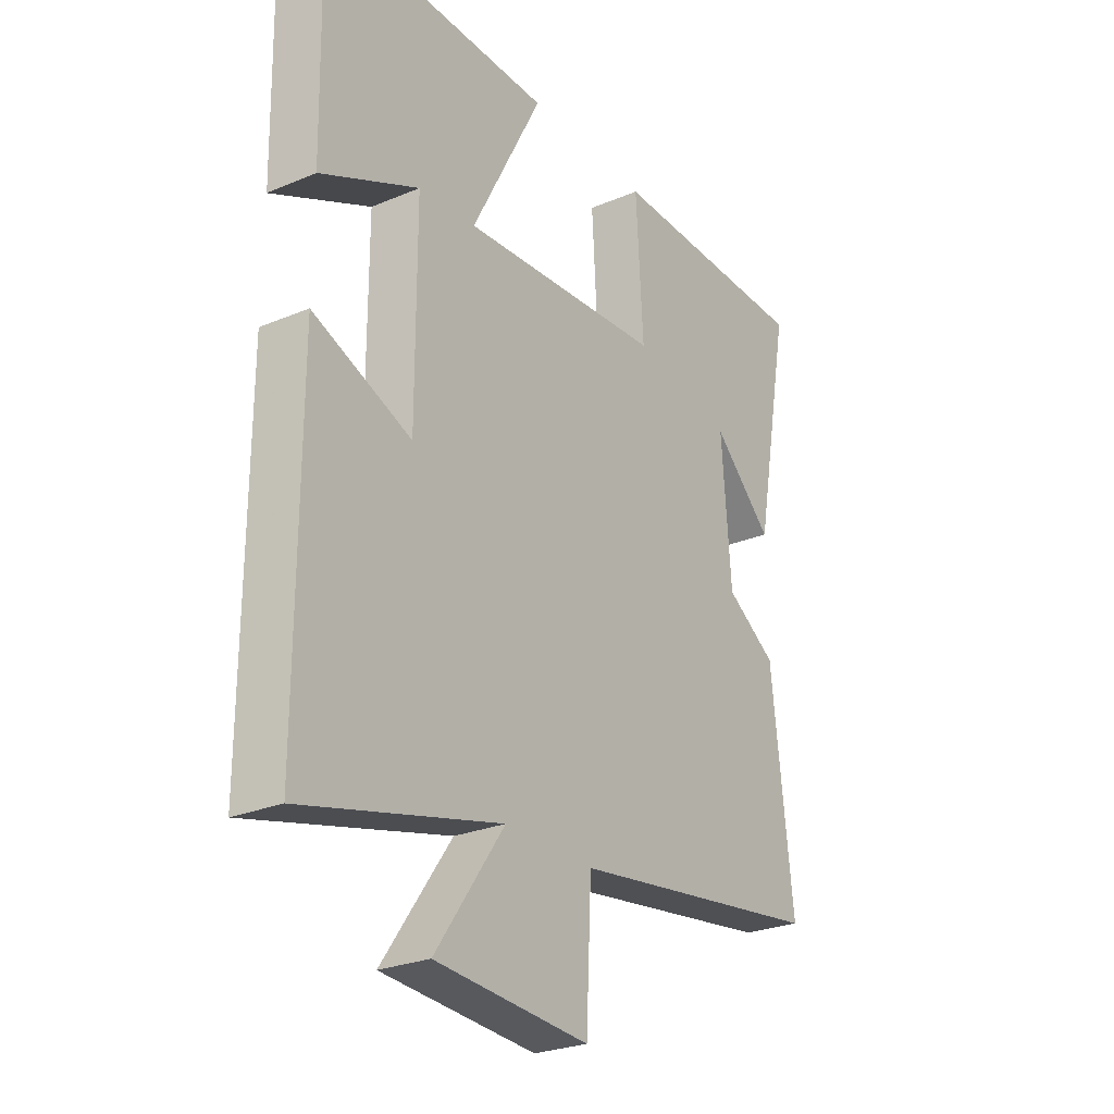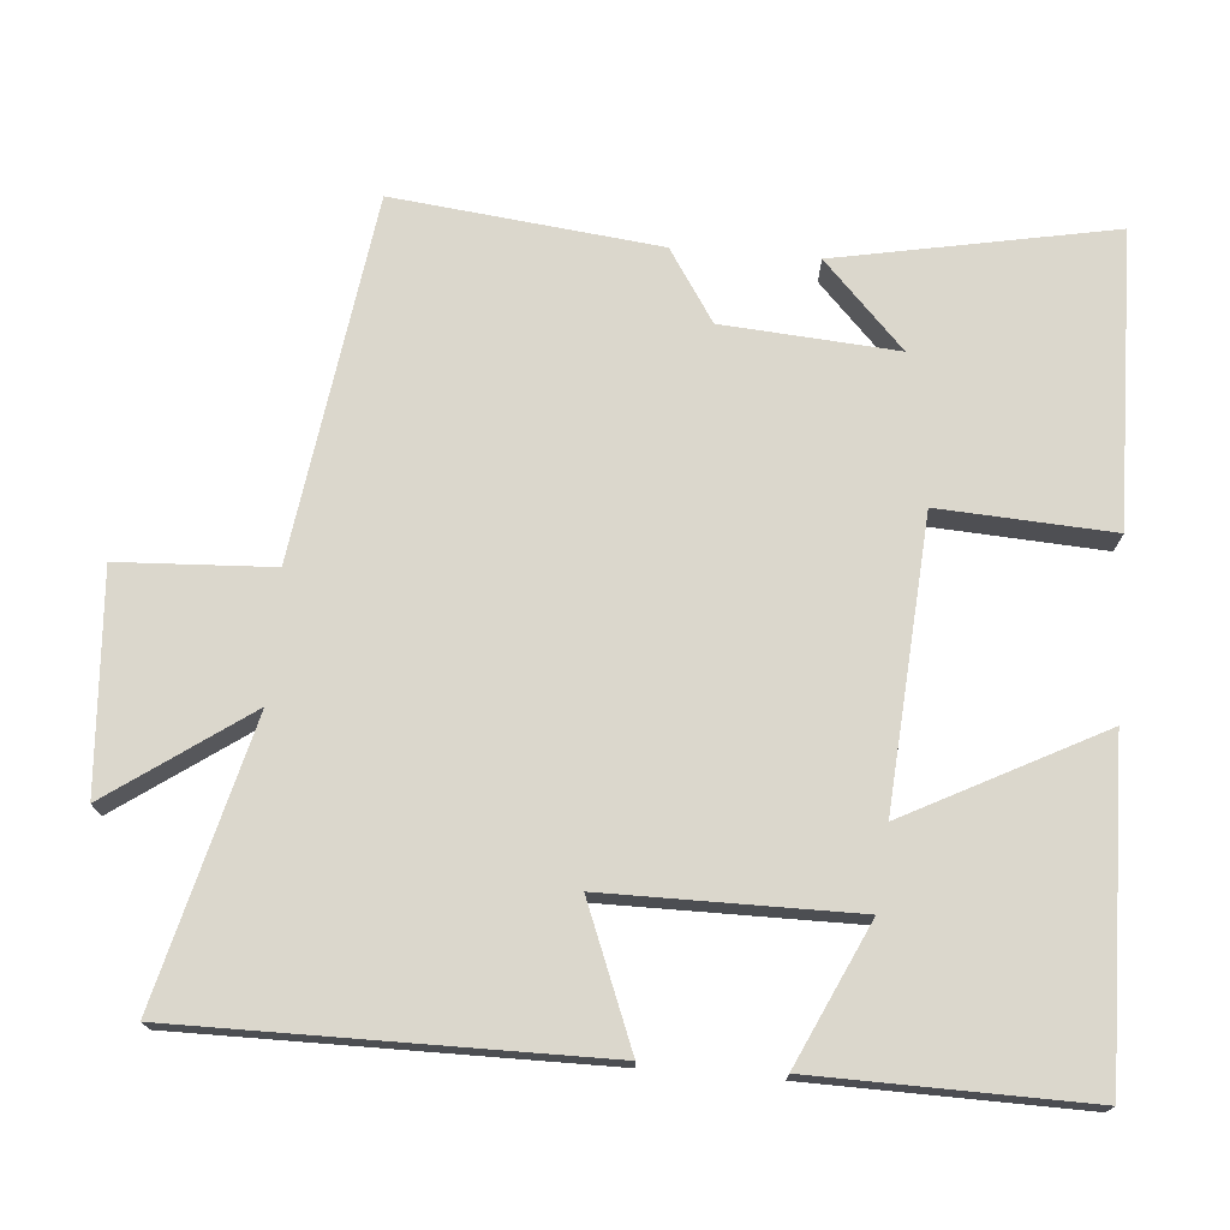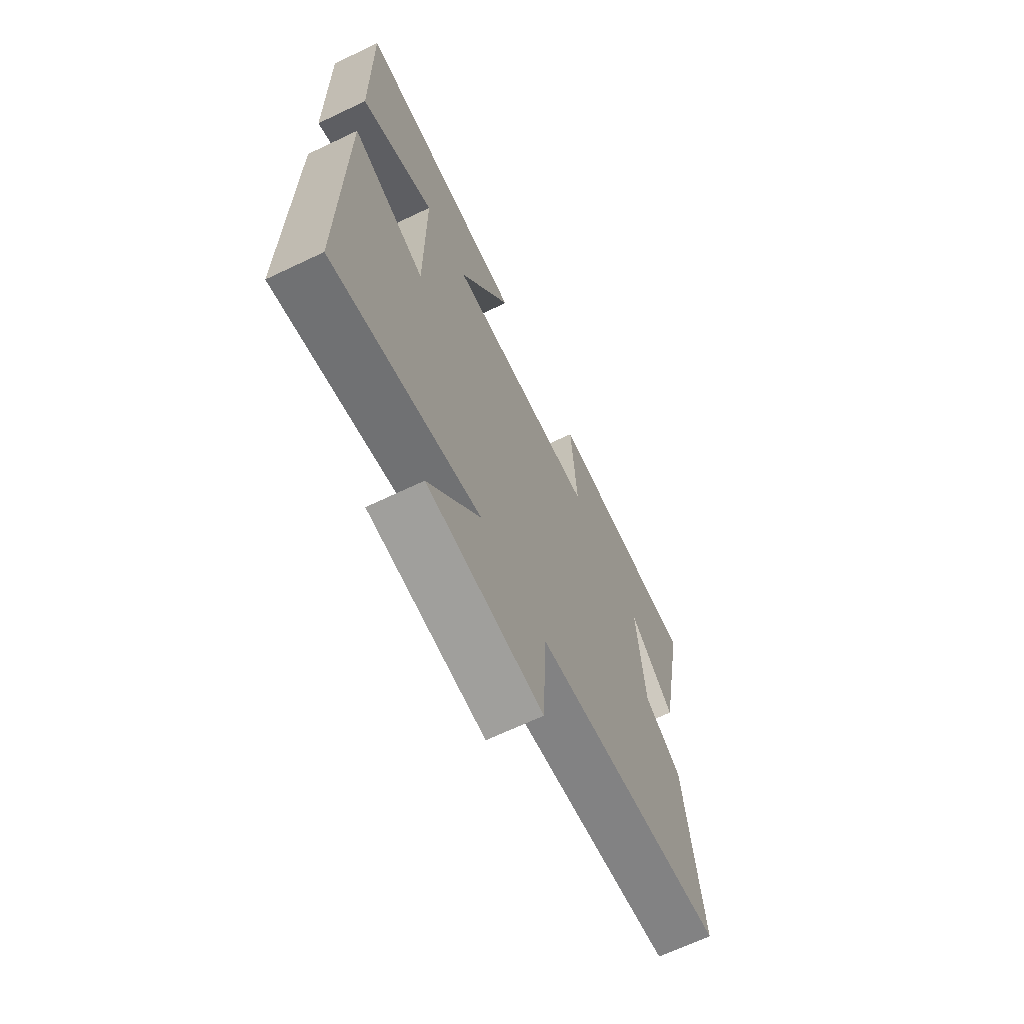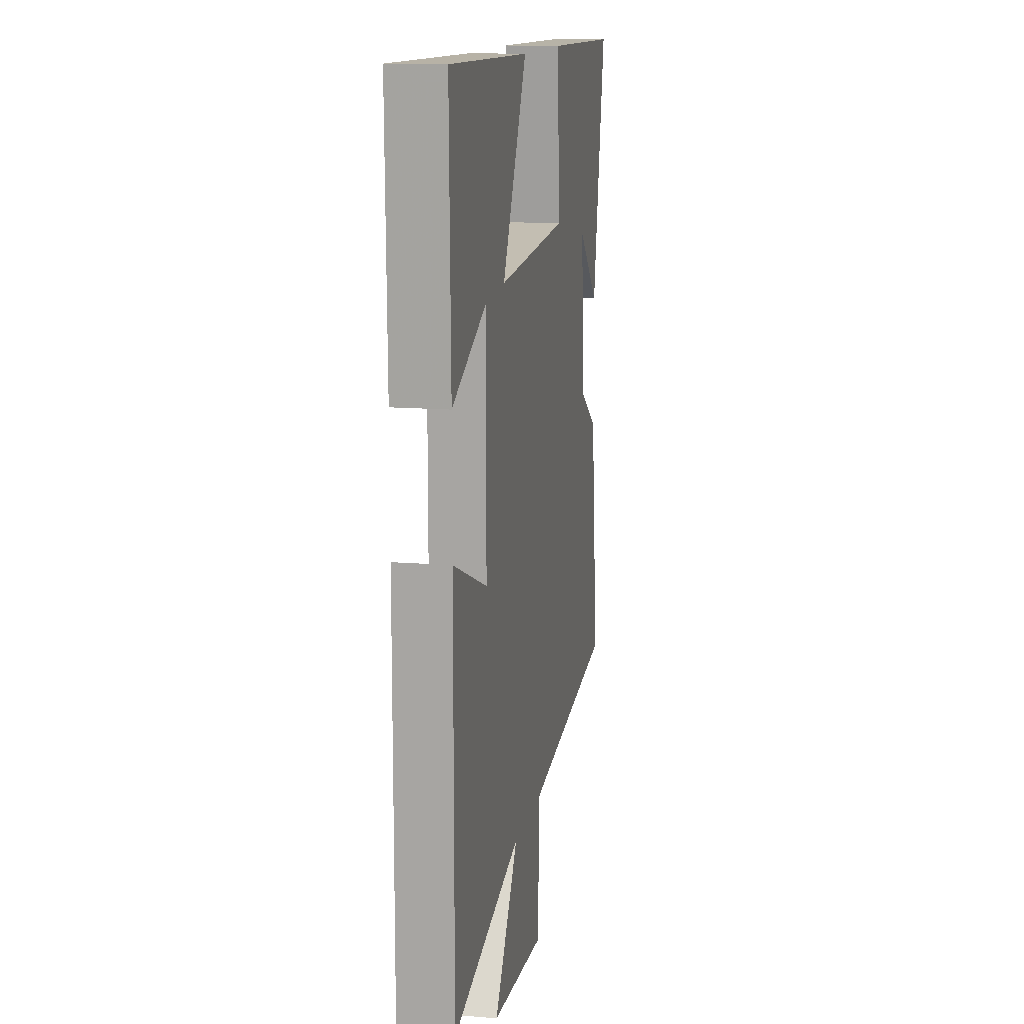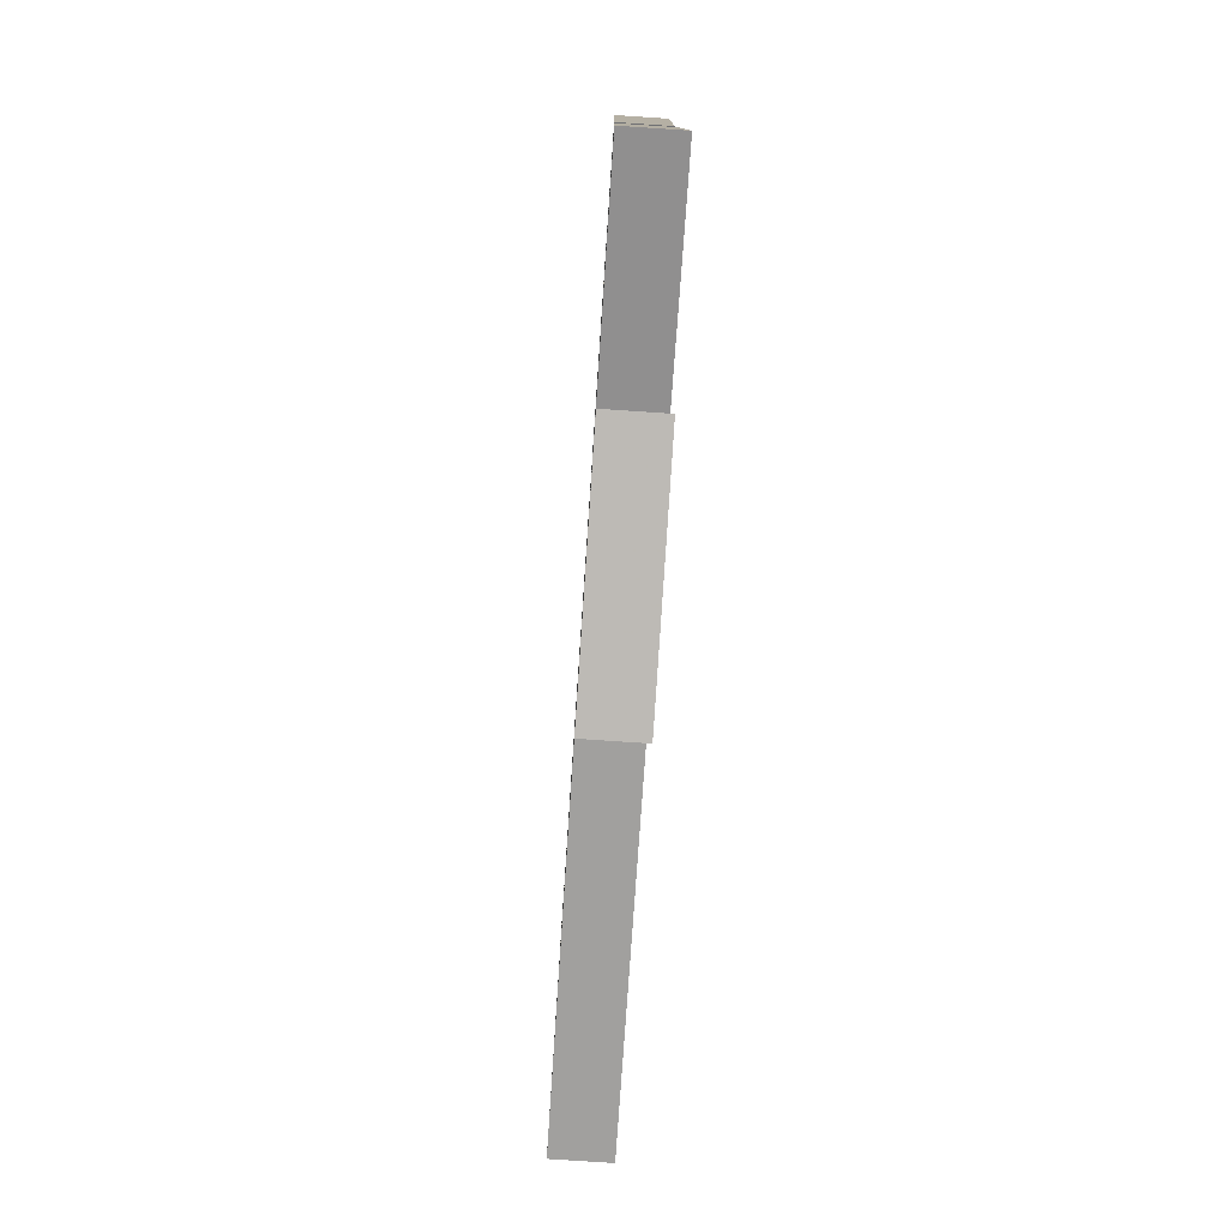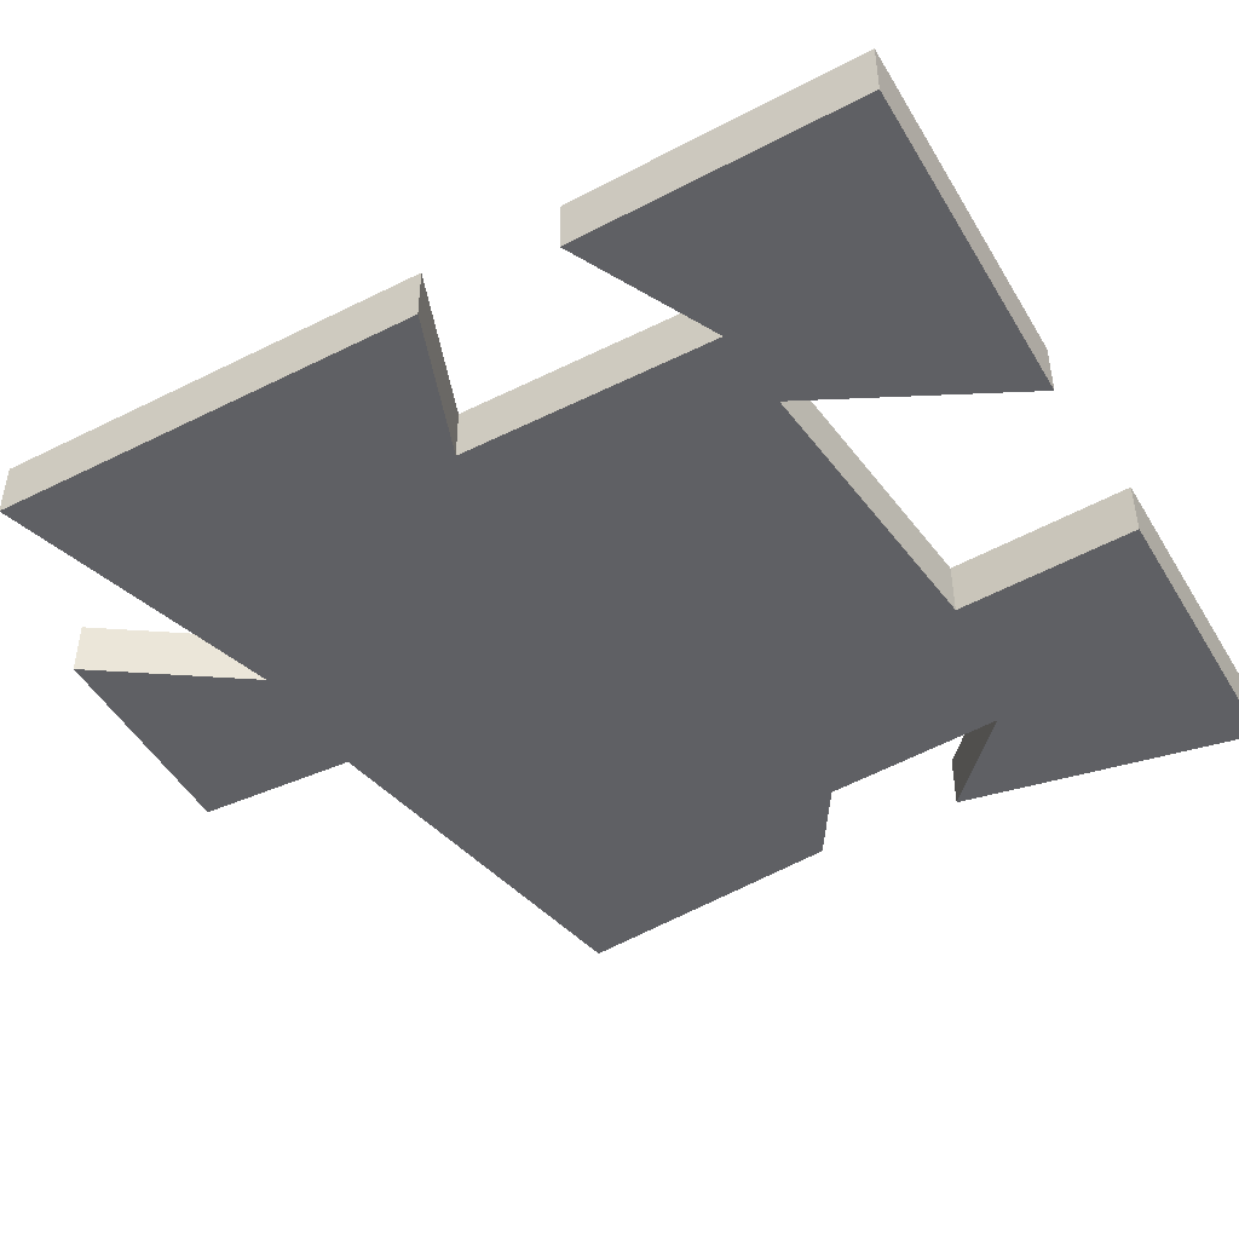
<metadata>
{"format":"obj","ext":"obj","renderer":"f3d","projection":"perspective","resolution":1024,"background":"white","views":[{"elev":-26.4,"azim":-56.6,"up":"+Z"},{"elev":73.4,"azim":-85.4,"up":"+Y"},{"elev":-67.9,"azim":-64.6,"up":"+Z"},{"elev":13.4,"azim":-79.2,"up":"+Z"},{"elev":-79.9,"azim":-93.8,"up":"+Z"},{"elev":-44.5,"azim":-59.7,"up":"+Y"}]}
</metadata>
<code>
v 0.571 0.07 0.494
v 0.5 0.07 0.119
v 0.385 0.07 0.228
v 0.403 0.07 -0.008
v 0.5 0.07 -0.071
v 0.541 0.07 -0.43
v 0.049 0.07 -0.5
v 0.039 0.07 -0.708
v -0.255 0.07 -0.688
v -0.123 0.07 -0.5
v -0.501 0.07 -0.597
v -0.5 0.07 -0.034
v -0.312 0.07 -0.108
v -0.312 0.07 0.228
v -0.5 0.07 0.14
v -0.507 0.07 0.508
v -0.066 0.07 0.5
v -0.202 0.07 0.237
v 0.186 0.07 0.265
v 0.172 0.07 0.5
v 0.571 0 0.494
v 0.5 0 0.119
v 0.385 0 0.228
v 0.403 0 -0.008
v 0.5 0 -0.071
v 0.541 0 -0.43
v 0.049 0 -0.5
v 0.039 0 -0.708
v -0.255 0 -0.688
v -0.123 0 -0.5
v -0.501 0 -0.597
v -0.5 0 -0.034
v -0.312 0 -0.108
v -0.312 0 0.228
v -0.5 0 0.14
v -0.507 0 0.508
v -0.066 0 0.5
v -0.202 0 0.237
v 0.186 0 0.265
v 0.172 0 0.5
f 19 20 1
f 16 17 18
f 14 15 16
f 14 16 18
f 13 14 18 19
f 10 11 12 13
f 7 8 9 10
f 7 10 13
f 6 7 13
f 5 6 13
f 4 5 13
f 3 4 13 19
f 1 2 3
f 1 3 19
f 21 40 39
f 38 37 36
f 36 35 34
f 38 36 34
f 39 38 34 33
f 33 32 31 30
f 30 29 28 27
f 33 30 27
f 33 27 26
f 33 26 25
f 33 25 24
f 39 33 24 23
f 23 22 21
f 39 23 21
f 1 21 22 2
f 2 22 23 3
f 3 23 24 4
f 4 24 25 5
f 5 25 26 6
f 6 26 27 7
f 7 27 28 8
f 8 28 29 9
f 9 29 30 10
f 10 30 31 11
f 11 31 32 12
f 12 32 33 13
f 13 33 34 14
f 14 34 35 15
f 15 35 36 16
f 16 36 37 17
f 17 37 38 18
f 18 38 39 19
f 19 39 40 20
f 20 40 21 1

</code>
